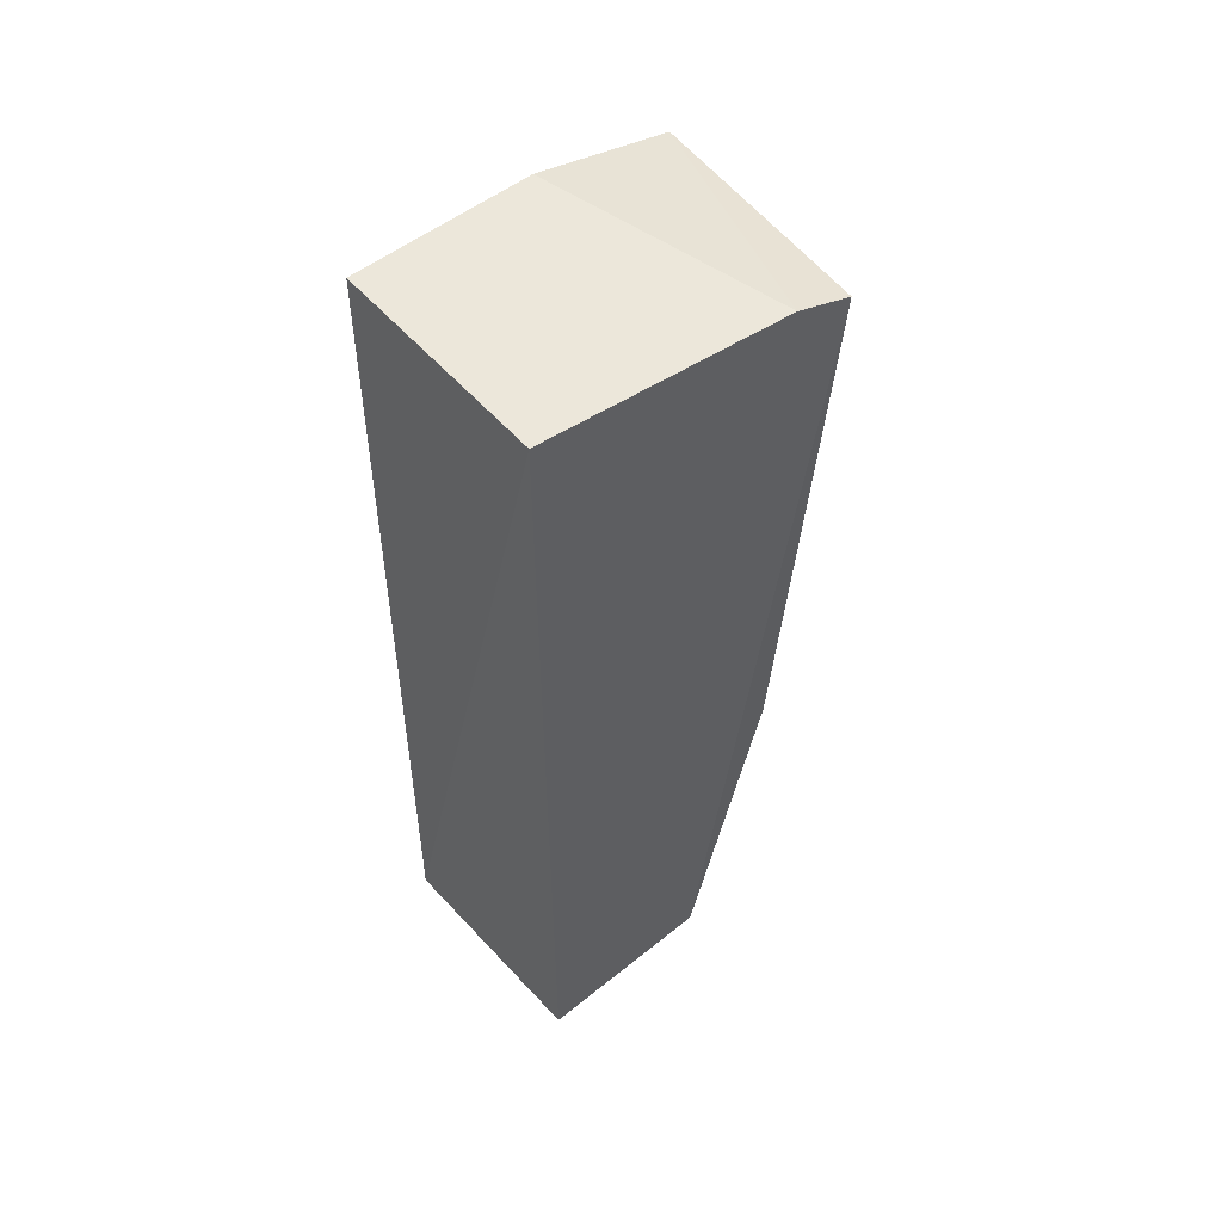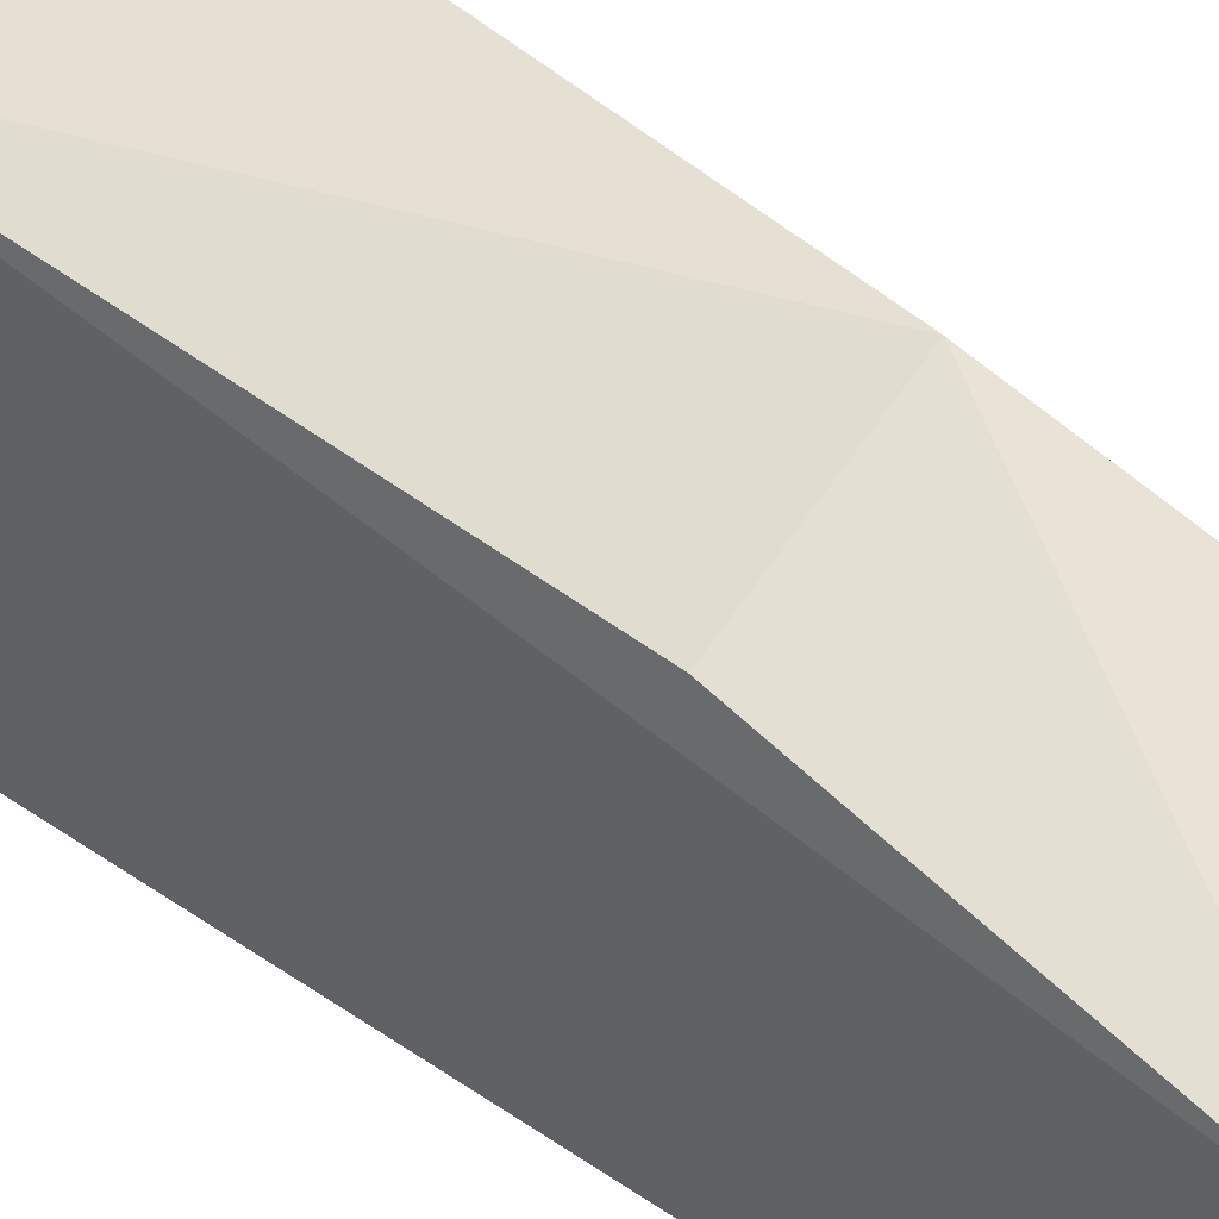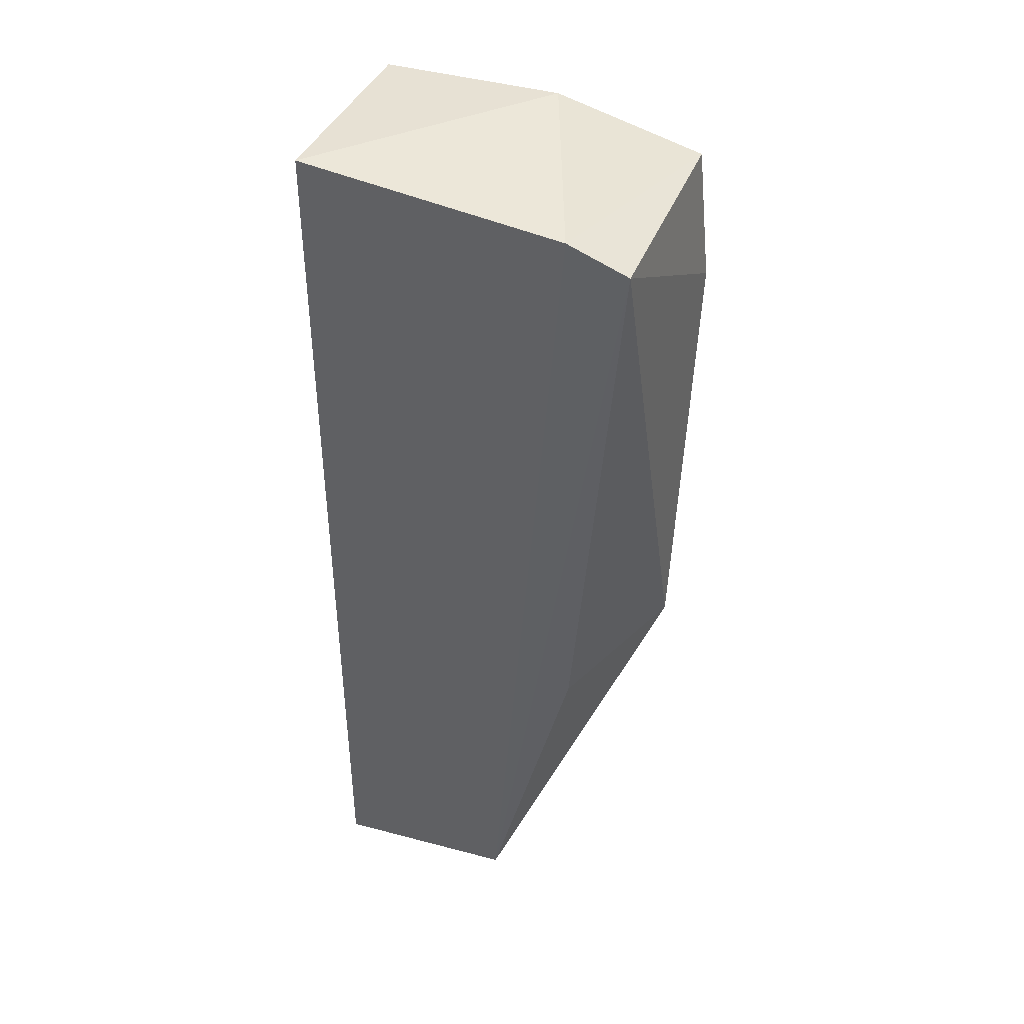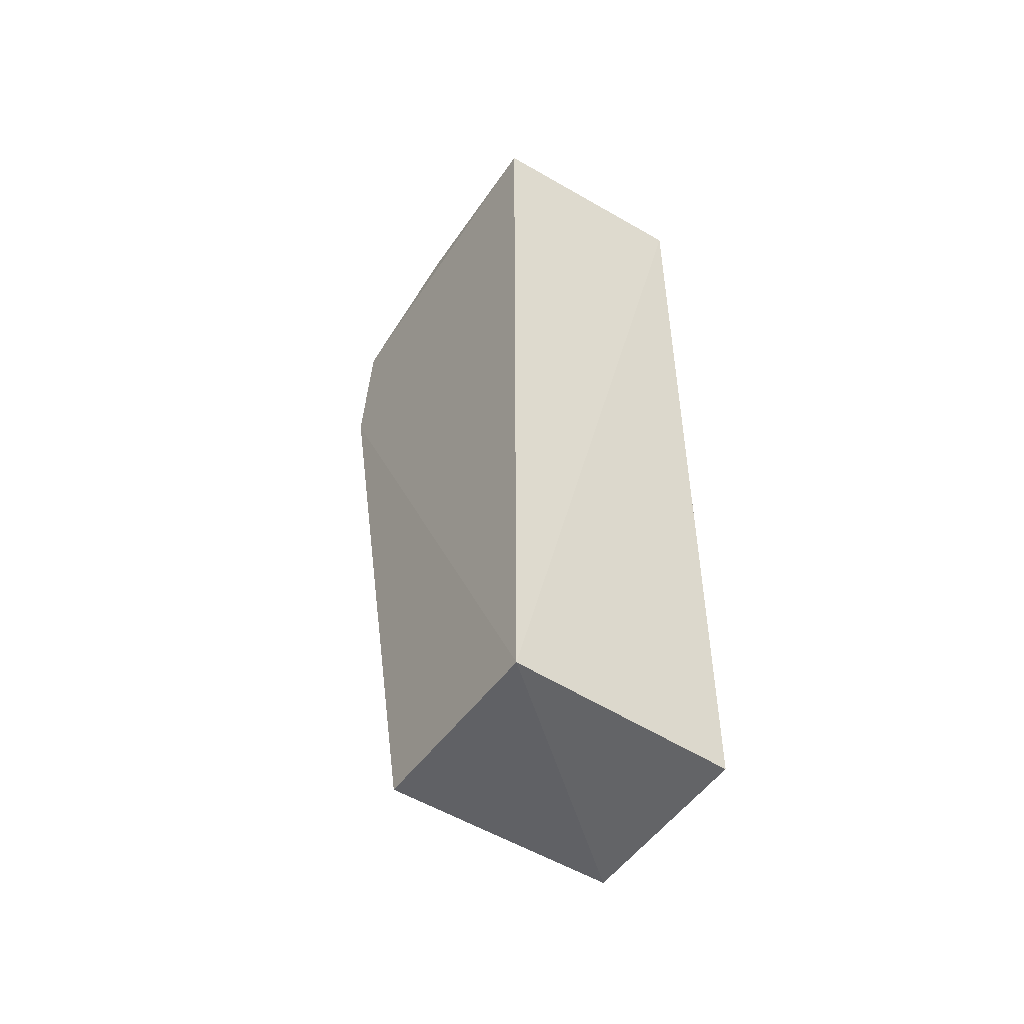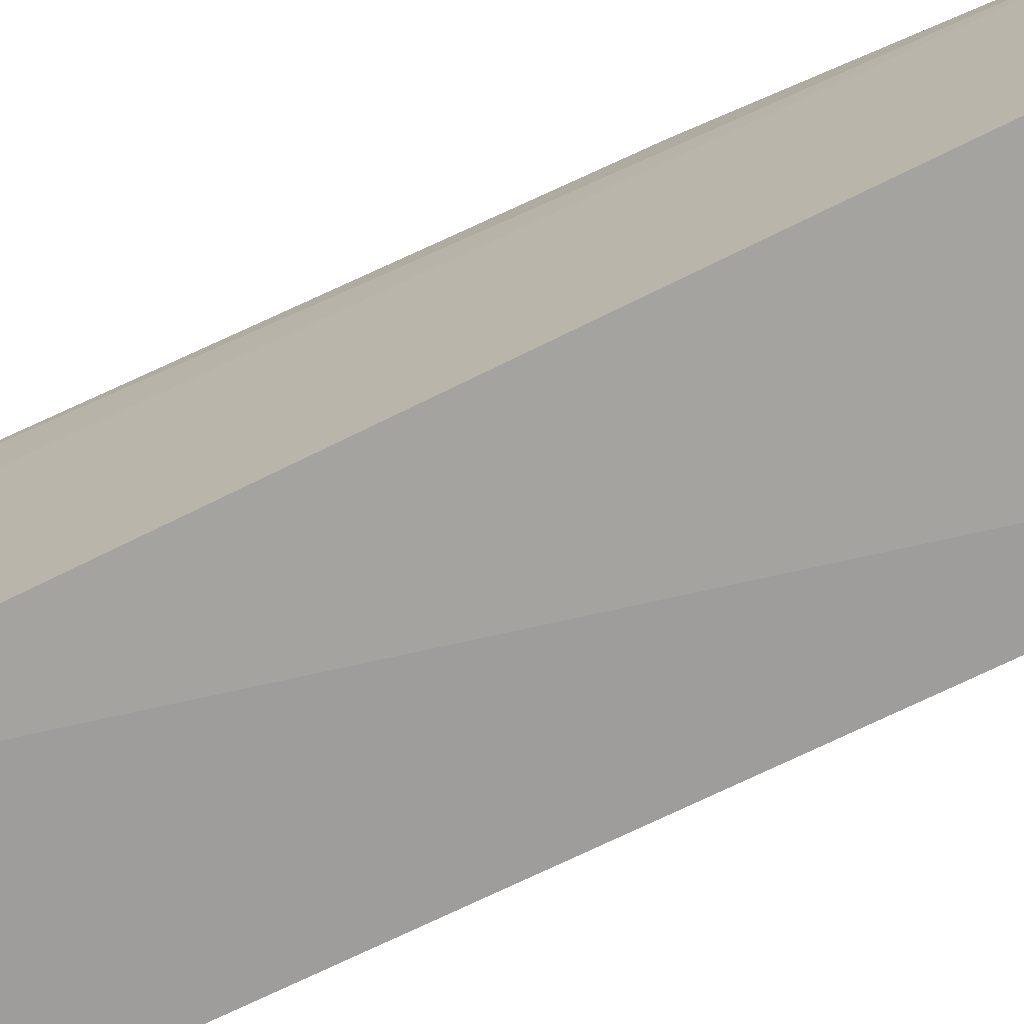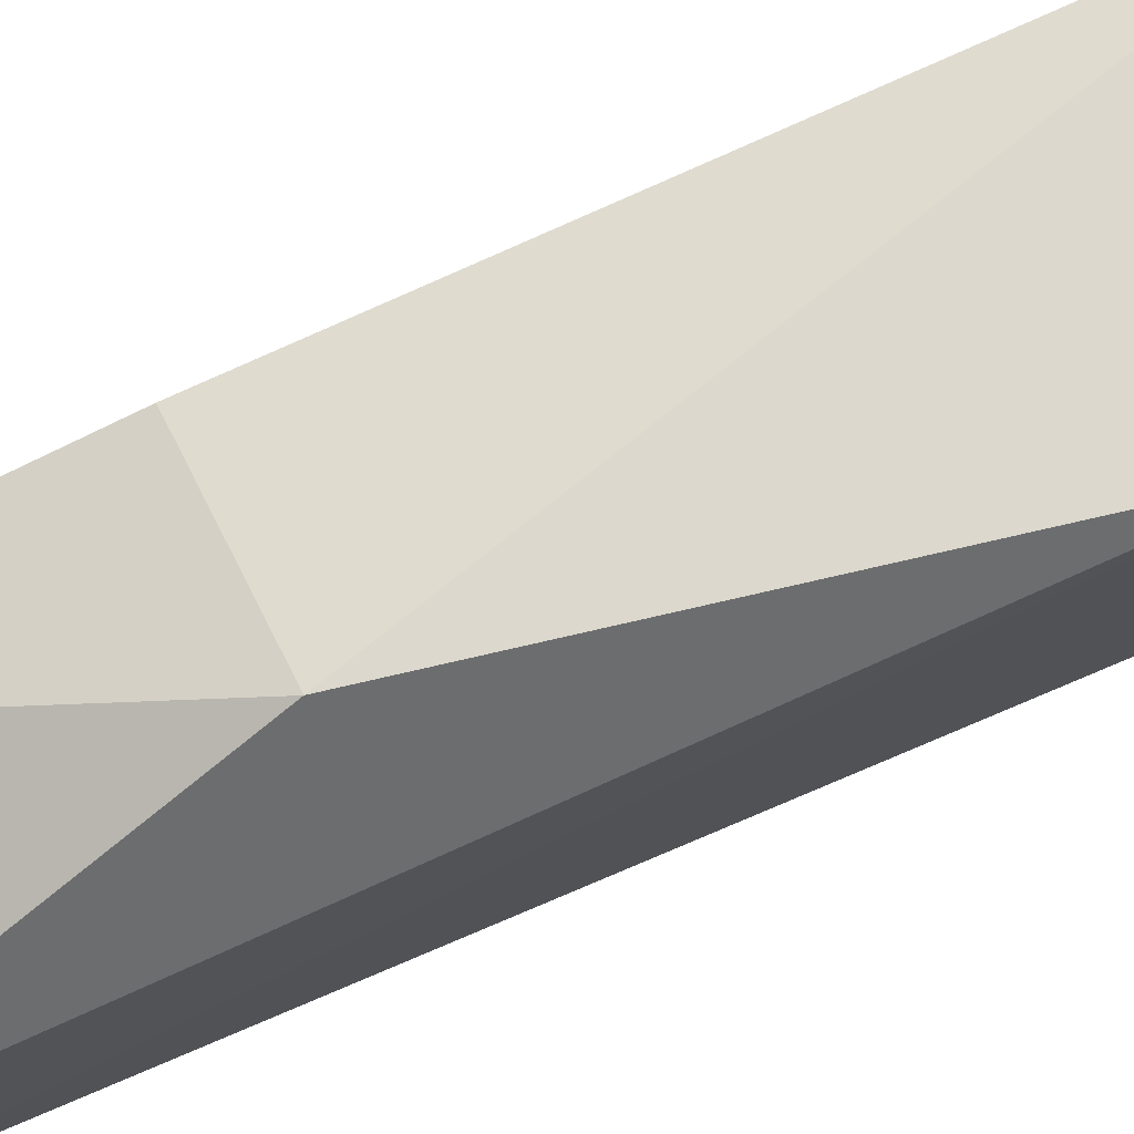
<metadata>
{"format":"obj","ext":"obj","renderer":"f3d","projection":"perspective","resolution":1024,"background":"white","views":[{"elev":54.0,"azim":-130.4,"up":"+Y"},{"elev":36.8,"azim":-47.5,"up":"+Z"},{"elev":39.8,"azim":-71.5,"up":"+Y"},{"elev":-51.9,"azim":146.4,"up":"+Y"},{"elev":-71.6,"azim":-63.6,"up":"+Z"},{"elev":77.4,"azim":67.3,"up":"+Z"}]}
</metadata>
<code>
v -0.02407 0.04066 0.02432
v -0.02429 -0.01761 0.01534
v -0.0244 0.04387 0.00227
v -0.03936 0.04422 0.001981
v -0.03909 0.003457 0.02046
v -0.02421 -0.01846 0.001882
v -0.0244 0.04364 0.01437
v -0.02878 0.004065 0.0251
v -0.03931 0.03996 0.02368
v -0.03928 -0.01845 0.002206
v -0.024 0.03155 0.02525
v -0.0393 -0.01829 0.01468
v -0.03936 0.04165 0.01955
f 6 4 3
f 7 1 3
f 7 3 4
f 9 5 8
f 10 4 6
f 11 2 6
f 11 8 2
f 11 9 8
f 11 1 9
f 11 6 3
f 11 3 1
f 12 8 5
f 12 2 8
f 12 5 9
f 12 4 10
f 12 10 6
f 12 6 2
f 13 7 4
f 13 12 9
f 13 4 12
f 13 9 1
f 13 1 7

</code>
